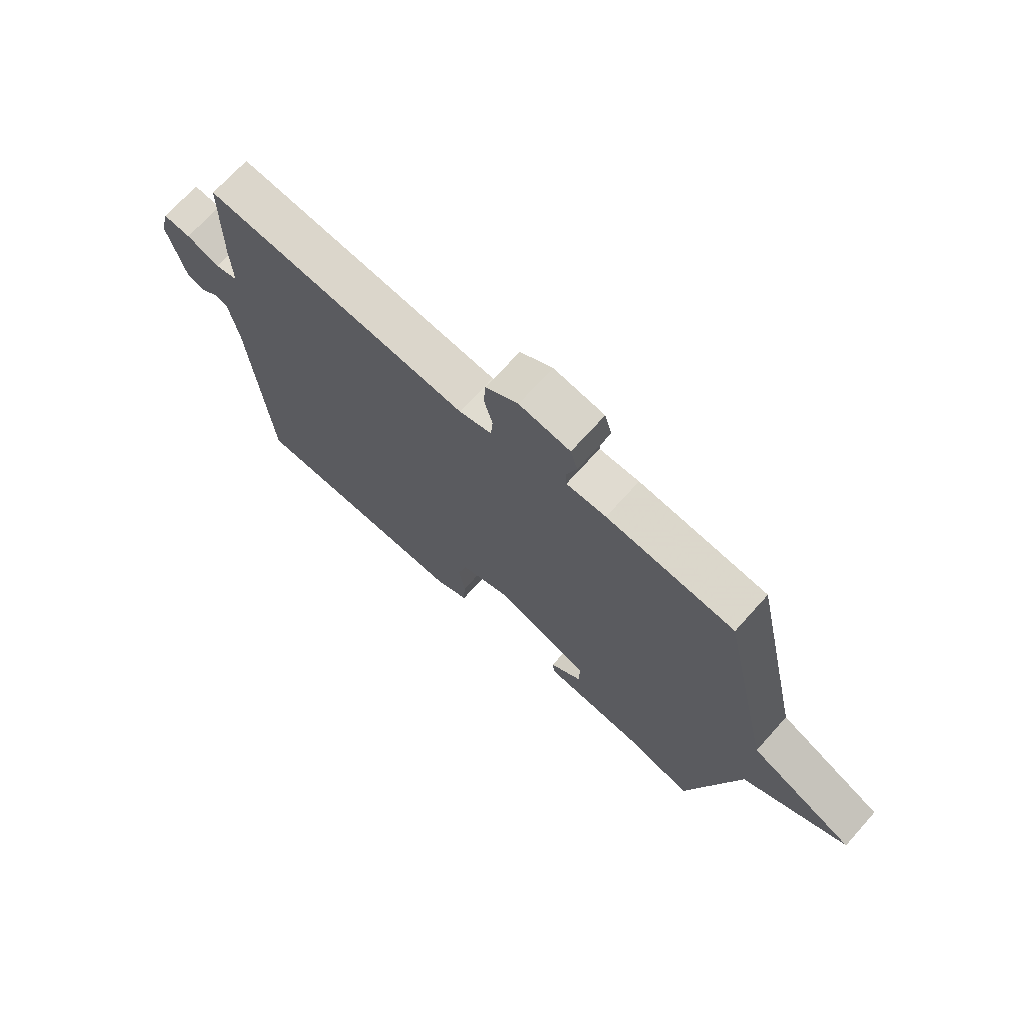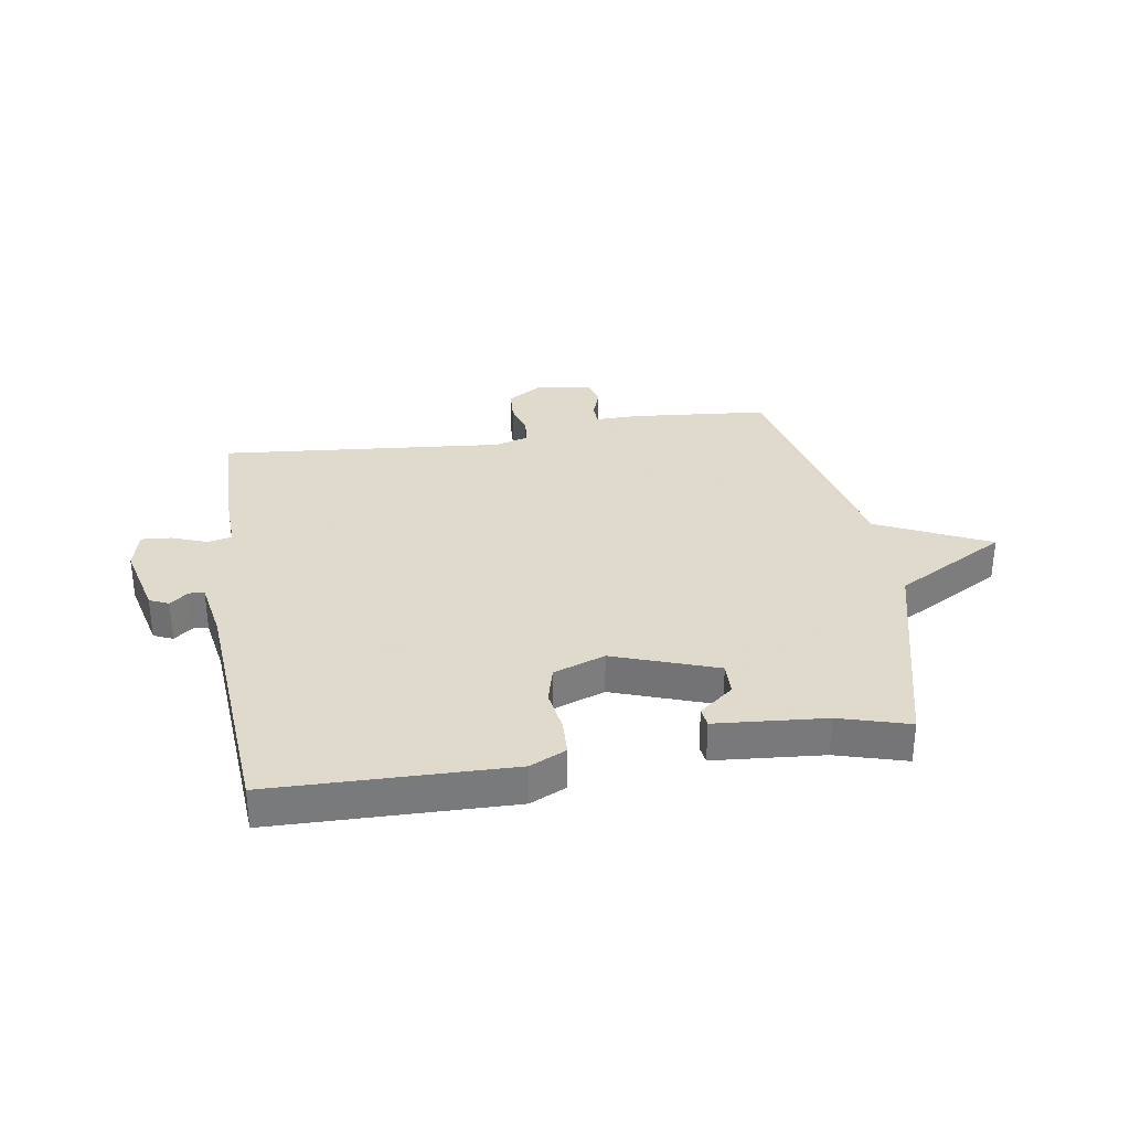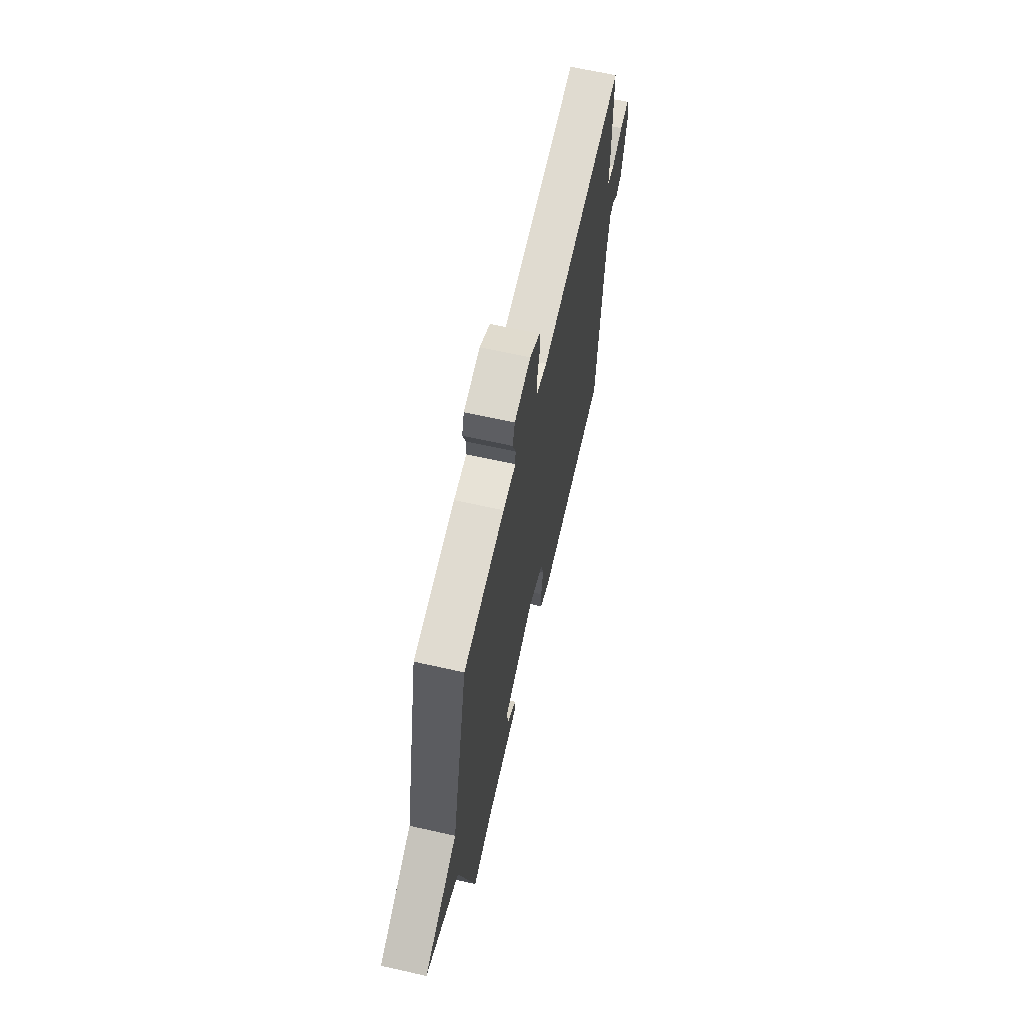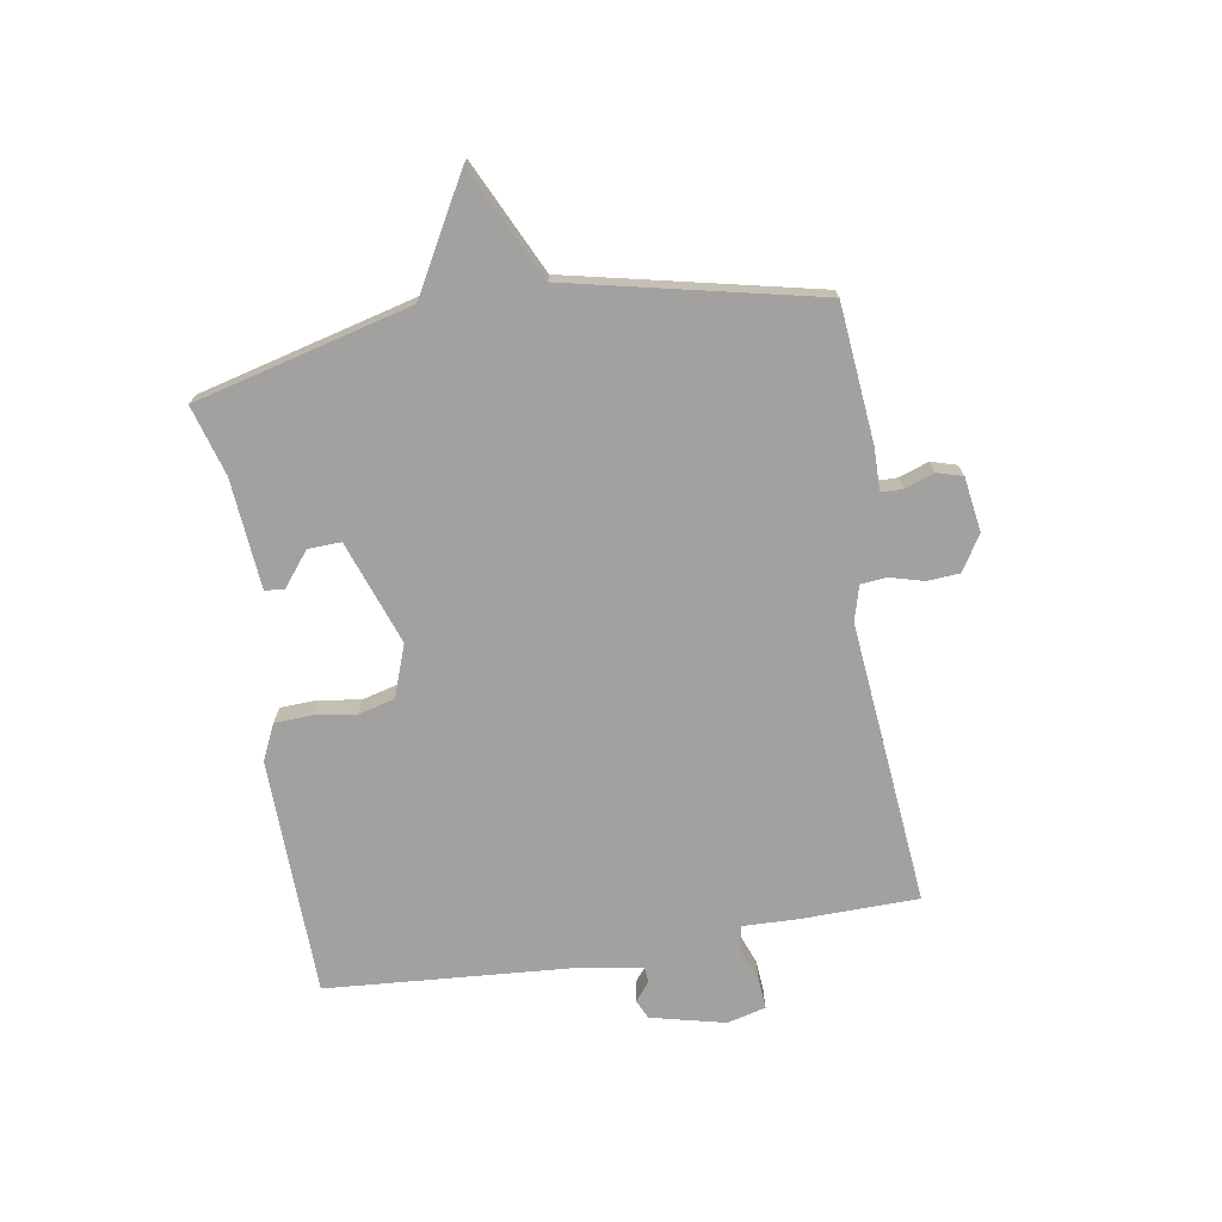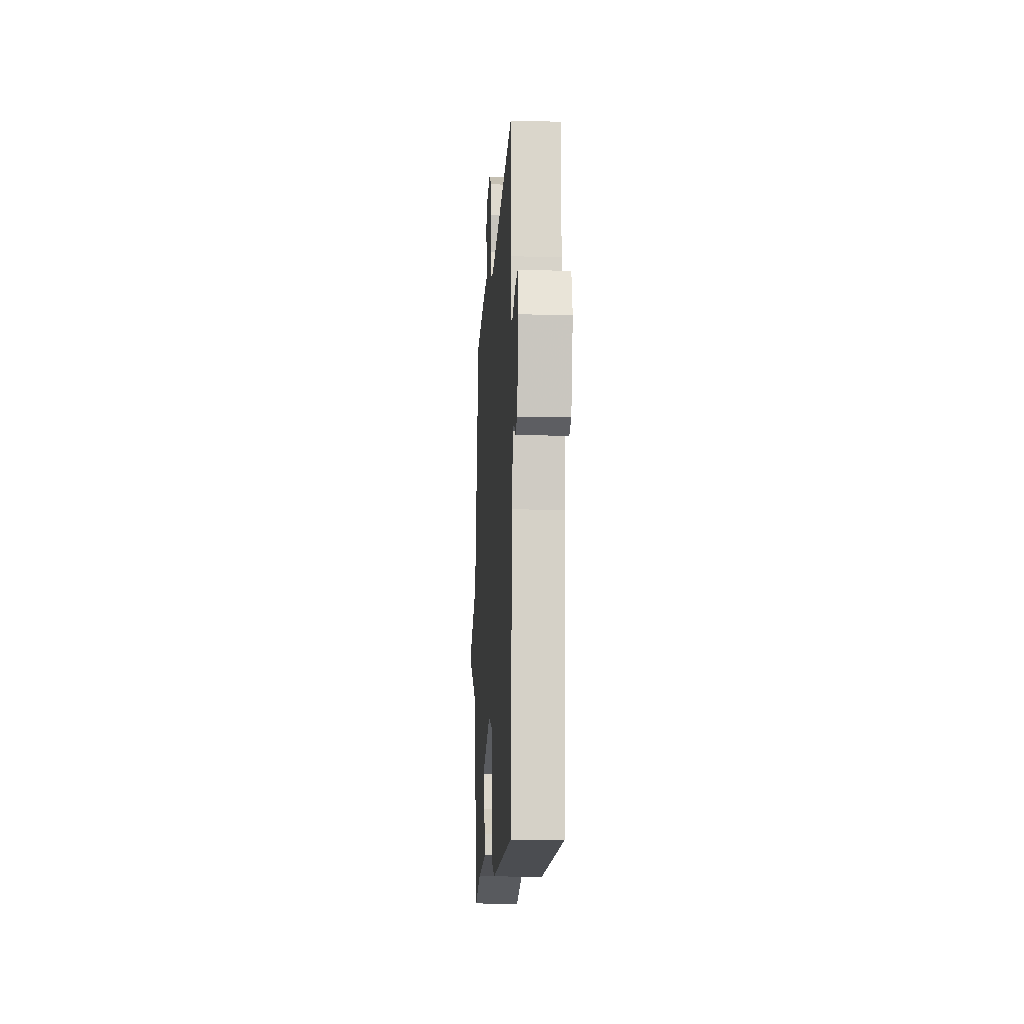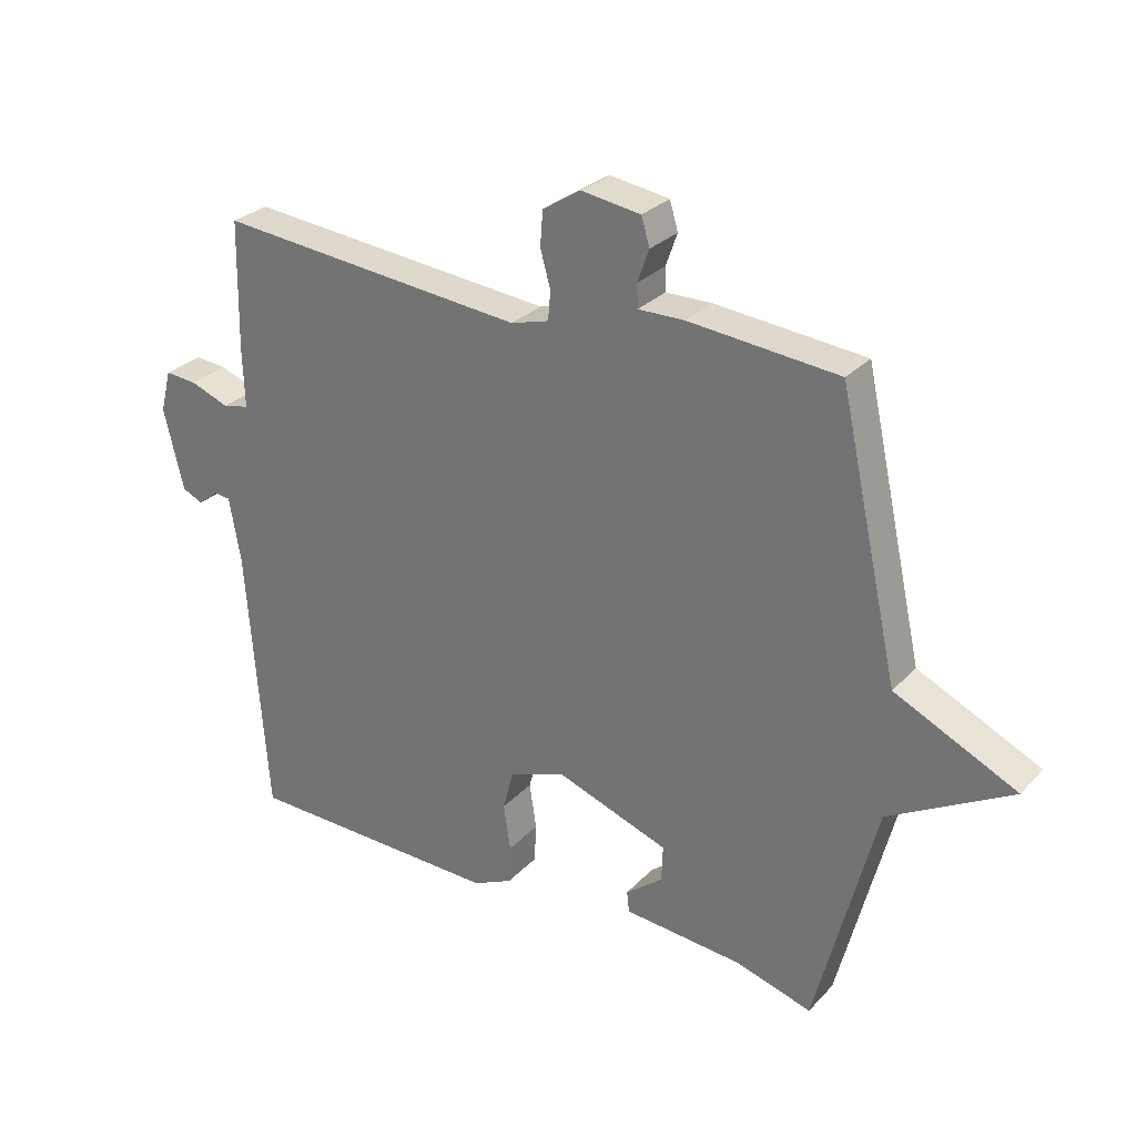
<metadata>
{"format":"obj","ext":"obj","renderer":"f3d","projection":"perspective","resolution":1024,"background":"white","views":[{"elev":70.5,"azim":-138.0,"up":"+Z"},{"elev":32.4,"azim":170.9,"up":"+Y"},{"elev":64.5,"azim":-77.2,"up":"+Z"},{"elev":-72.2,"azim":-80.6,"up":"+Y"},{"elev":-14.4,"azim":86.6,"up":"+Z"},{"elev":28.4,"azim":-146.3,"up":"+Z"}]}
</metadata>
<code>
v -0.5 0.07 0.5
v -0.264 0.07 0.522
v -0.191 0.07 0.521
v -0.19 0.07 0.558
v -0.208 0.07 0.609
v -0.195 0.07 0.653
v -0.101 0.07 0.667
v -0.041 0.07 0.629
v -0.037 0.07 0.574
v -0.053 0.07 0.516
v -0.049 0.07 0.471
v 0.011 0.07 0.454
v 0.5 0.07 0.5
v 0.504 0.07 0.297
v 0.501 0.07 0.203
v 0.543 0.07 0.194
v 0.604 0.07 0.217
v 0.655 0.07 0.221
v 0.672 0.07 0.154
v 0.641 0.07 0.026
v 0.608 0.07 0.011
v 0.576 0.07 0.037
v 0.55 0.07 0.034
v 0.532 0.07 -0.069
v 0.5 0.07 -0.5
v 0.09 0.07 -0.509
v 0.028 0.07 -0.48
v 0.025 0.07 -0.418
v 0.036 0.07 -0.345
v 0.019 0.07 -0.281
v -0.07 0.07 -0.249
v -0.248 0.07 -0.312
v -0.246 0.07 -0.369
v -0.187 0.07 -0.416
v -0.191 0.07 -0.449
v -0.38 0.07 -0.465
v -0.5 0.07 -0.5
v -0.595 0.07 -0.128
v -0.788 0.07 -0.02
v -0.595 0.07 0.072
v -0.5 0 0.5
v -0.264 0 0.522
v -0.191 0 0.521
v -0.19 0 0.558
v -0.208 0 0.609
v -0.195 0 0.653
v -0.101 0 0.667
v -0.041 0 0.629
v -0.037 0 0.574
v -0.053 0 0.516
v -0.049 0 0.471
v 0.011 0 0.454
v 0.5 0 0.5
v 0.504 0 0.297
v 0.501 0 0.203
v 0.543 0 0.194
v 0.604 0 0.217
v 0.655 0 0.221
v 0.672 0 0.154
v 0.641 0 0.026
v 0.608 0 0.011
v 0.576 0 0.037
v 0.55 0 0.034
v 0.532 0 -0.069
v 0.5 0 -0.5
v 0.09 0 -0.509
v 0.028 0 -0.48
v 0.025 0 -0.418
v 0.036 0 -0.345
v 0.019 0 -0.281
v -0.07 0 -0.249
v -0.248 0 -0.312
v -0.246 0 -0.369
v -0.187 0 -0.416
v -0.191 0 -0.449
v -0.38 0 -0.465
v -0.5 0 -0.5
v -0.595 0 -0.128
v -0.788 0 -0.02
v -0.595 0 0.072
f 38 39 40
f 1 2 3
f 40 1 3
f 38 40 3
f 37 38 3
f 36 37 3
f 33 34 35 36
f 32 33 36
f 32 36 3
f 31 32 3
f 30 31 3 4
f 29 30 4
f 27 28 29
f 26 27 29
f 25 26 29
f 24 25 29
f 23 24 29 4
f 22 23 4
f 20 21 22
f 19 20 22
f 18 19 22
f 17 18 22
f 16 17 22
f 15 16 22
f 12 13 14 15
f 11 12 15 22
f 8 9 10
f 7 8 10
f 6 7 10
f 5 6 10
f 4 5 10
f 4 10 11
f 4 11 22
f 80 79 78
f 43 42 41
f 43 41 80
f 43 80 78
f 43 78 77
f 43 77 76
f 76 75 74 73
f 76 73 72
f 43 76 72
f 43 72 71
f 44 43 71 70
f 44 70 69
f 69 68 67
f 69 67 66
f 69 66 65
f 69 65 64
f 44 69 64 63
f 44 63 62
f 62 61 60
f 62 60 59
f 62 59 58
f 62 58 57
f 62 57 56
f 62 56 55
f 55 54 53 52
f 62 55 52 51
f 50 49 48
f 50 48 47
f 50 47 46
f 50 46 45
f 50 45 44
f 51 50 44
f 62 51 44
f 1 41 42 2
f 2 42 43 3
f 3 43 44 4
f 4 44 45 5
f 5 45 46 6
f 6 46 47 7
f 7 47 48 8
f 8 48 49 9
f 9 49 50 10
f 10 50 51 11
f 11 51 52 12
f 12 52 53 13
f 13 53 54 14
f 14 54 55 15
f 15 55 56 16
f 16 56 57 17
f 17 57 58 18
f 18 58 59 19
f 19 59 60 20
f 20 60 61 21
f 21 61 62 22
f 22 62 63 23
f 23 63 64 24
f 24 64 65 25
f 25 65 66 26
f 26 66 67 27
f 27 67 68 28
f 28 68 69 29
f 29 69 70 30
f 30 70 71 31
f 31 71 72 32
f 32 72 73 33
f 33 73 74 34
f 34 74 75 35
f 35 75 76 36
f 36 76 77 37
f 37 77 78 38
f 38 78 79 39
f 39 79 80 40
f 40 80 41 1

</code>
